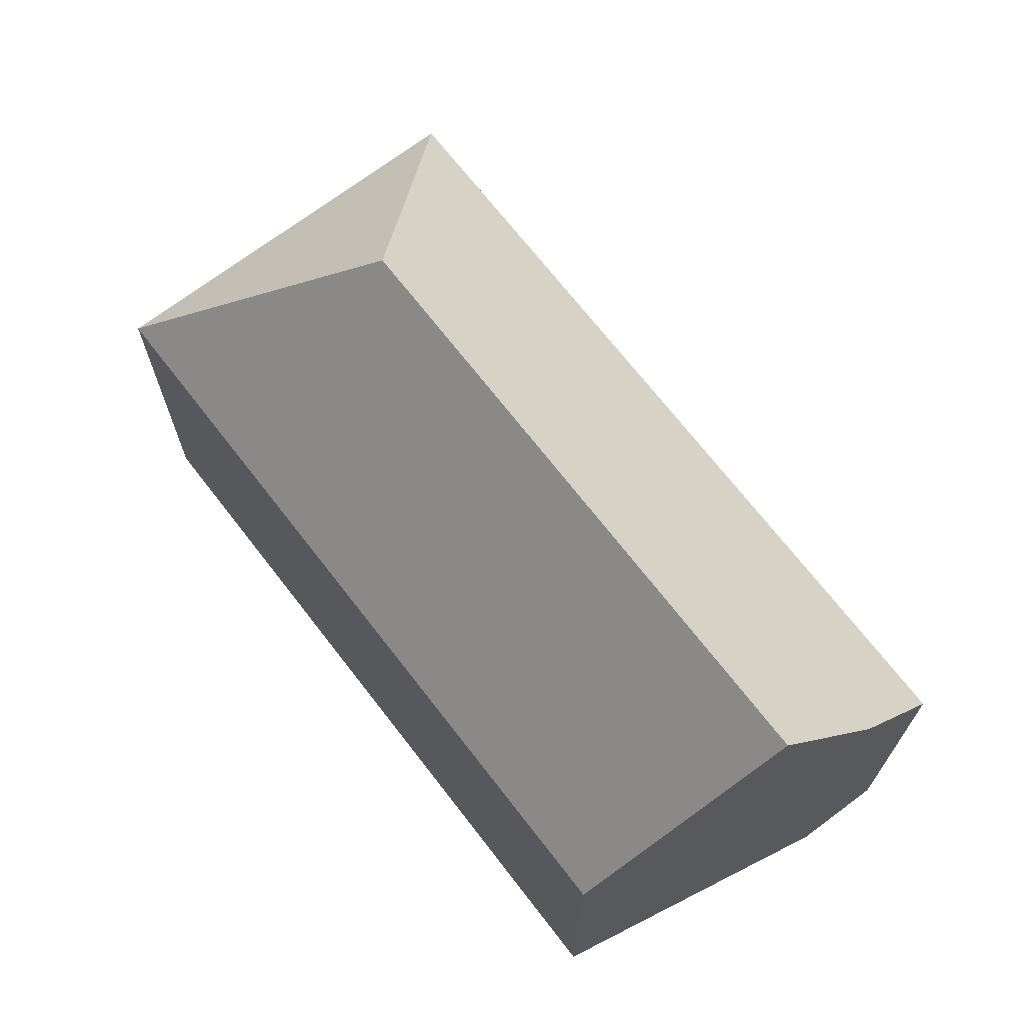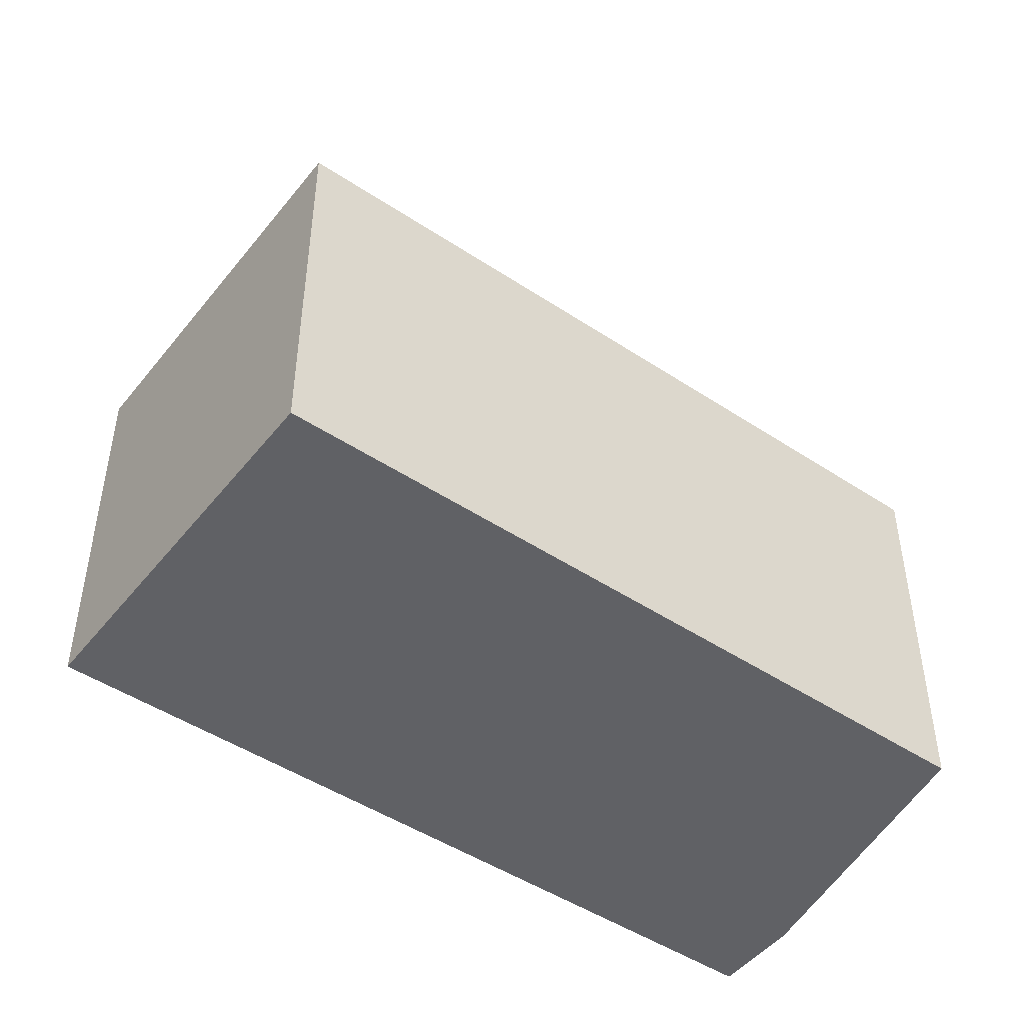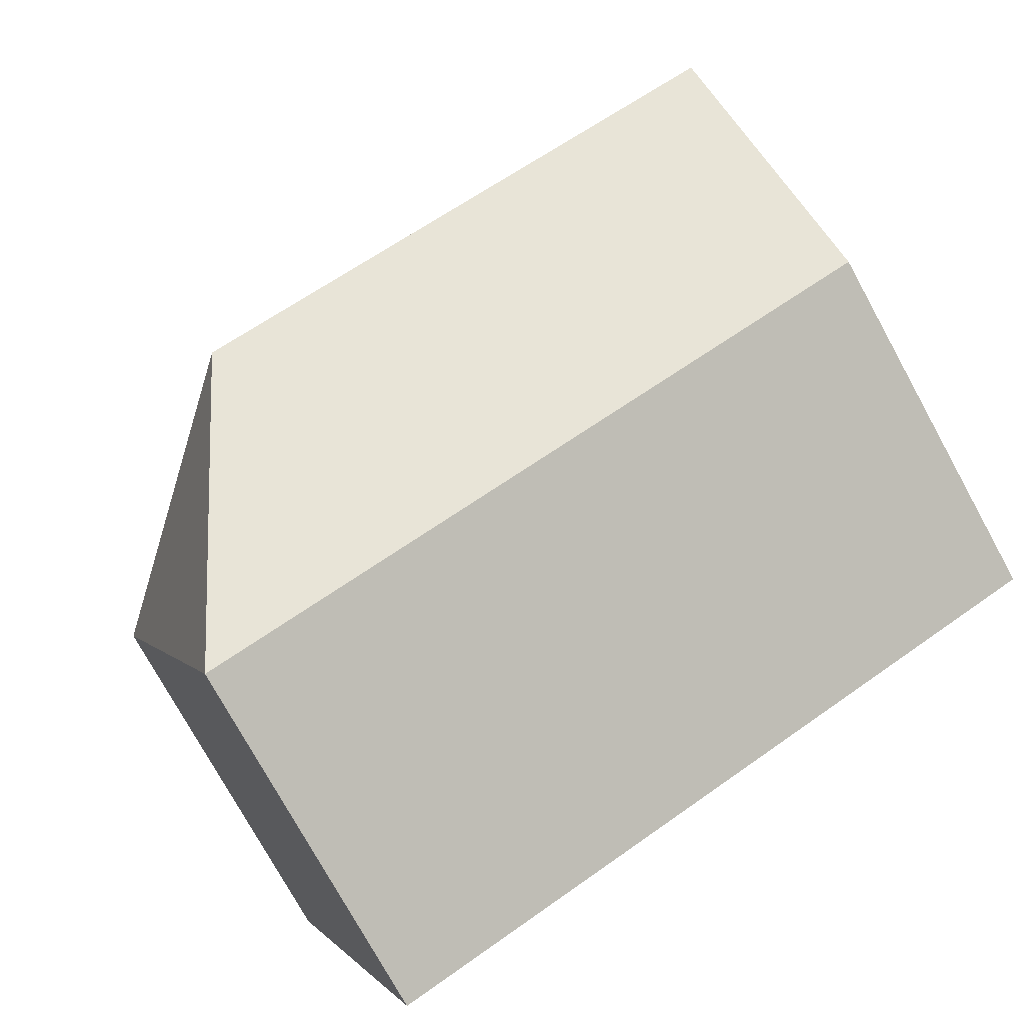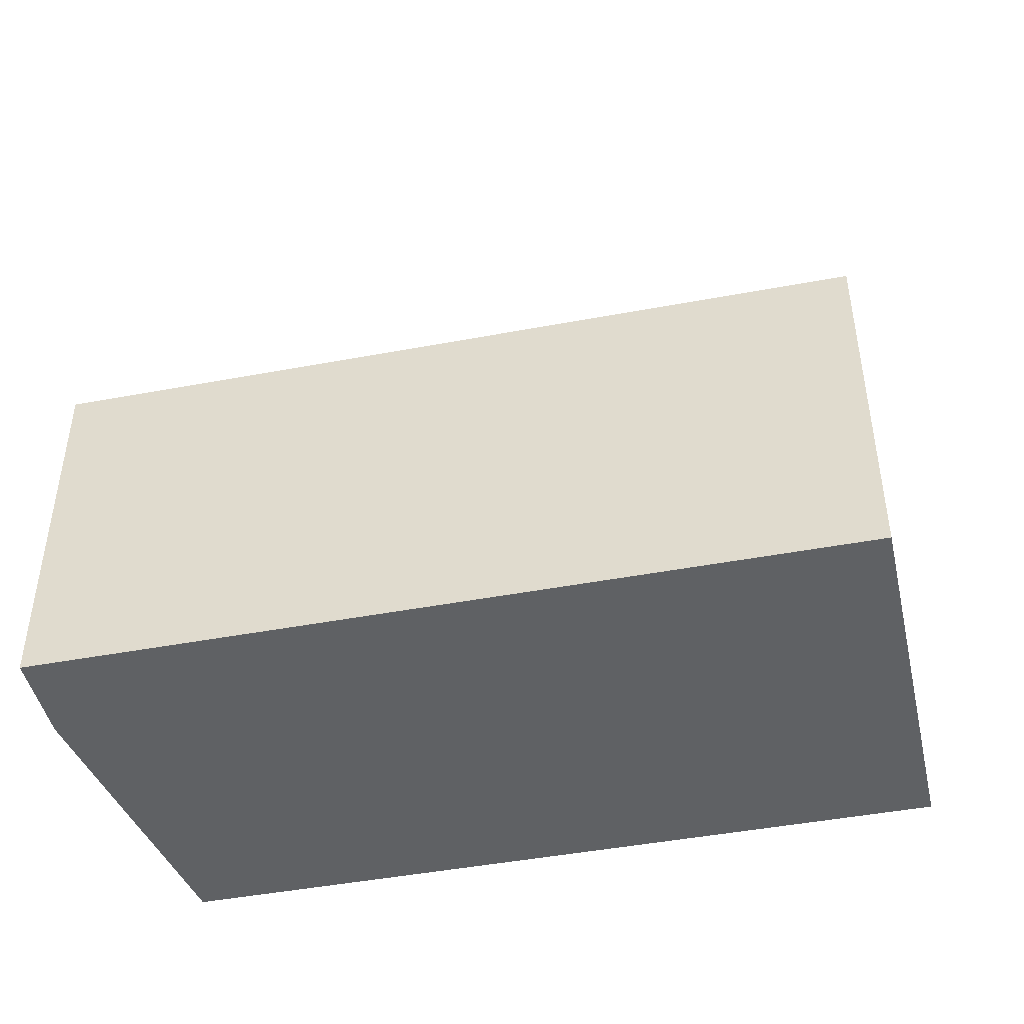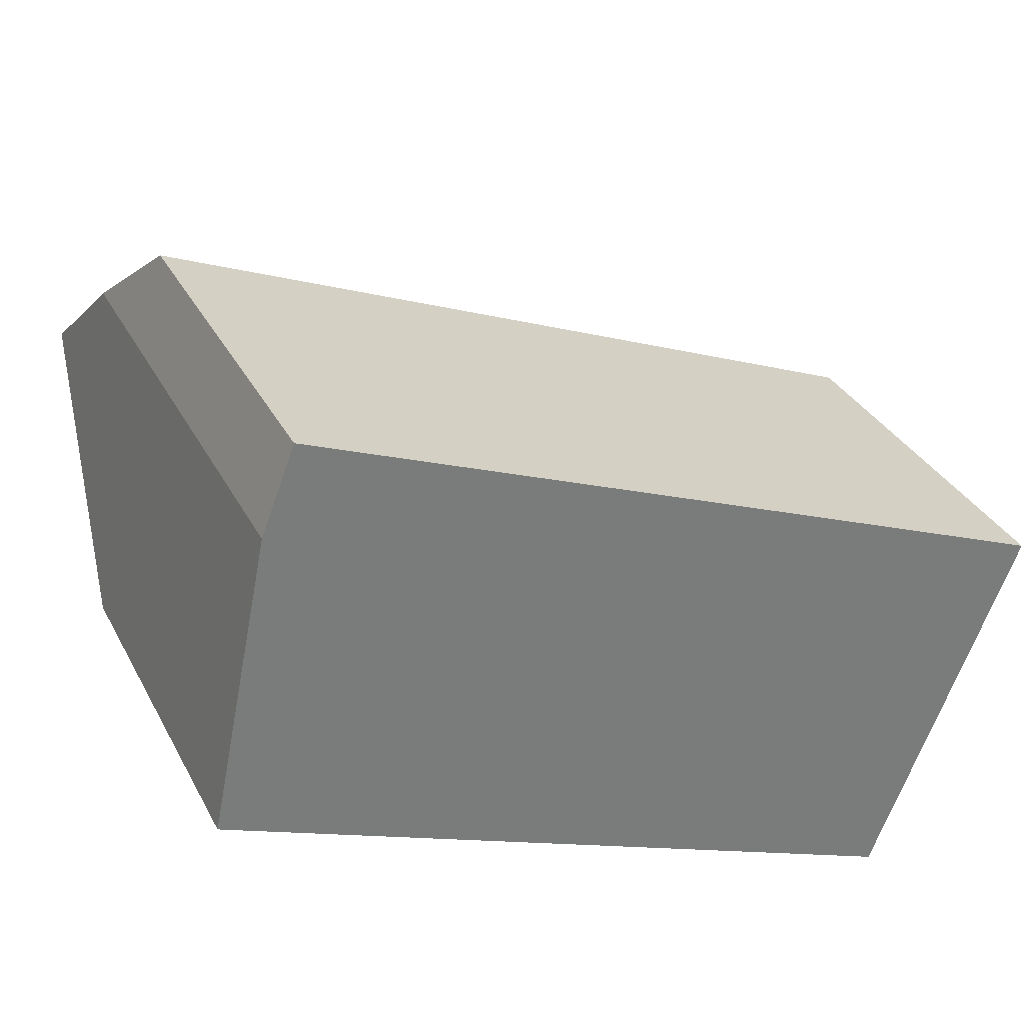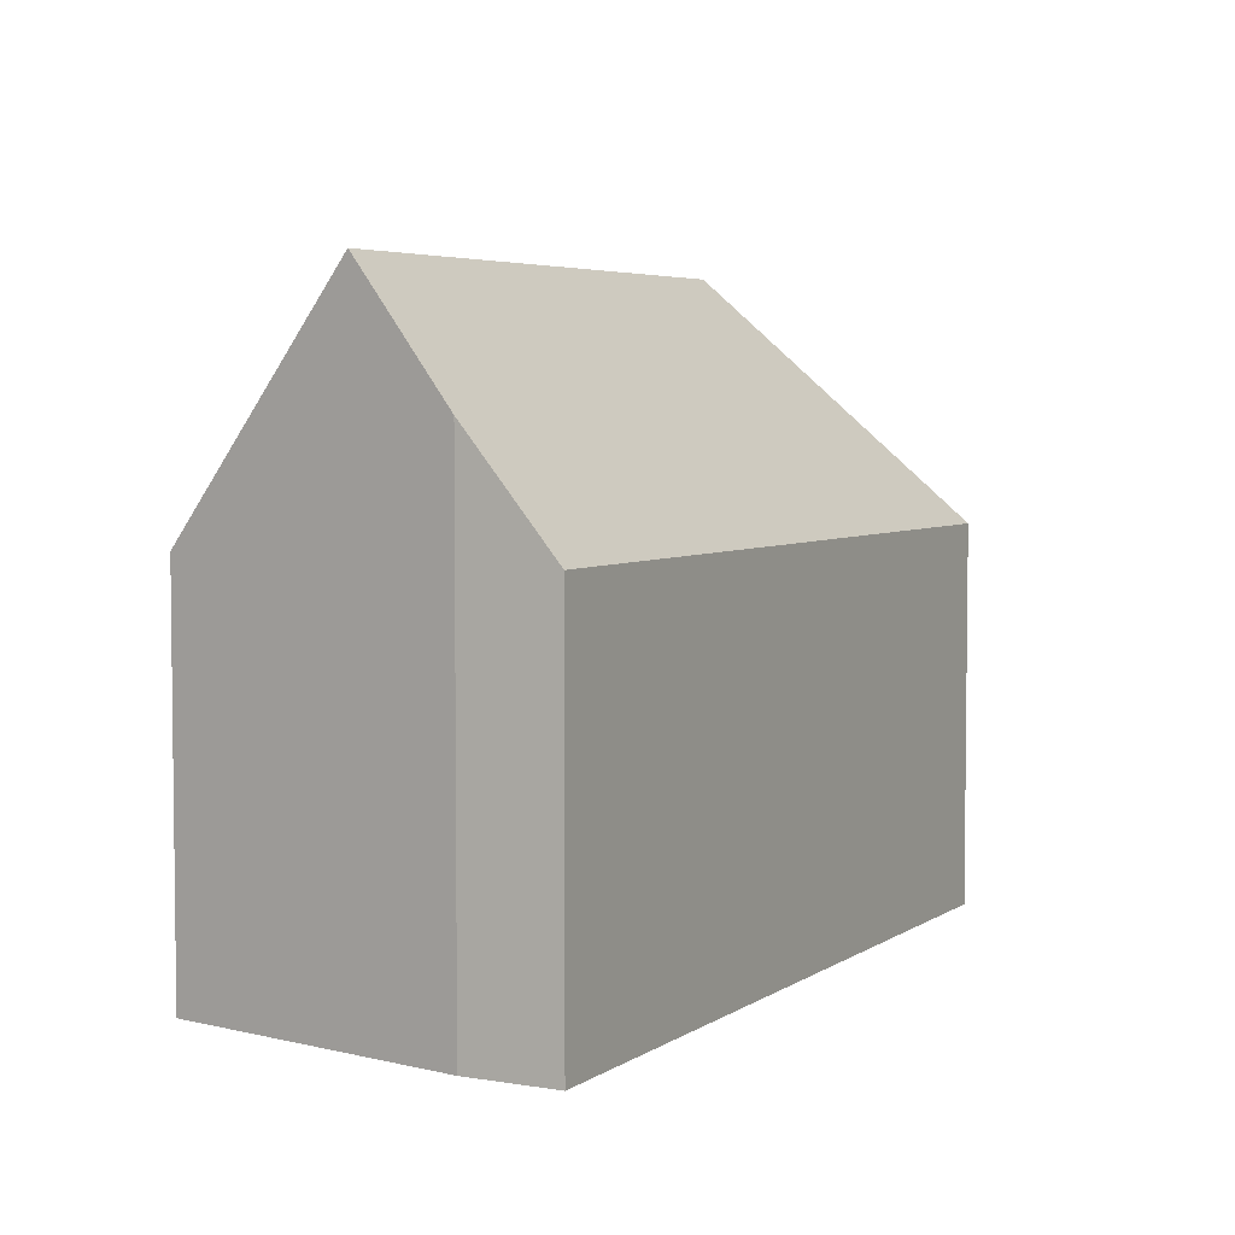
<metadata>
{"format":"obj","ext":"obj","renderer":"f3d","projection":"perspective","resolution":1024,"background":"white","views":[{"elev":69.8,"azim":-105.5,"up":"+Y"},{"elev":-47.3,"azim":165.3,"up":"+Y"},{"elev":-76.8,"azim":-151.1,"up":"+Z"},{"elev":-46.1,"azim":34.3,"up":"+Y"},{"elev":32.9,"azim":-24.2,"up":"+Z"},{"elev":4.6,"azim":-40.2,"up":"+Y"}]}
</metadata>
<code>
v  13.21 13.4 -0.771
v  11.7 8.277 4.461
v  18.75 8.277 1.588
v  9.364 8.276 5.413
v  1.325 13.4 4.069
v  8.236 8.277 5.872
v  2.911 8.277 8.04
v  2.057 8.277 8.388
v  1.328 10.69 6.513
v  1.273 11.01 6.243
v  0.868 13.4 4.255
v  15.58 8.27 -6.36
v  0 8.287 5.074e-16
v  0.313 10.13 1.536
v  1.328 -3.988e-16 6.513
v  2.057 -5.136e-16 8.388
v  0 0 0
v  0.313 -9.405e-17 1.536
v  0.868 -2.605e-16 4.255
v  1.273 -3.823e-16 6.243
v  2.911 -4.923e-16 8.04
v  8.236 -3.596e-16 5.872
v  9.364 -3.315e-16 5.413
v  11.7 -2.732e-16 4.461
v  18.75 -9.724e-17 1.588
v  15.58 3.894e-16 -6.36
g defaultobject
f 1 2 3
f 2 1 4
f 4 1 5
f 4 5 6
f 6 5 7
f 7 5 8
f 8 5 9
f 9 5 10
f 10 5 11
f 1 3 12
f 13 1 12
f 1 13 14
f 1 14 11
f 1 11 5
f 15 8 9
f 8 15 16
f 14 10 11
f 10 14 13
f 10 13 17
f 10 17 9
f 9 17 18
f 9 18 15
f 15 18 19
f 15 19 20
f 16 7 8
f 7 16 6
f 6 16 4
f 4 16 2
f 2 16 21
f 2 21 22
f 2 22 3
f 3 22 23
f 3 23 24
f 3 24 25
f 25 12 3
f 12 25 26
f 12 17 13
f 17 12 26
f 25 17 26
f 17 25 24
f 17 24 23
f 17 23 22
f 17 22 21
f 17 21 18
f 18 21 19
f 19 21 16
f 19 16 20
f 20 16 15

</code>
